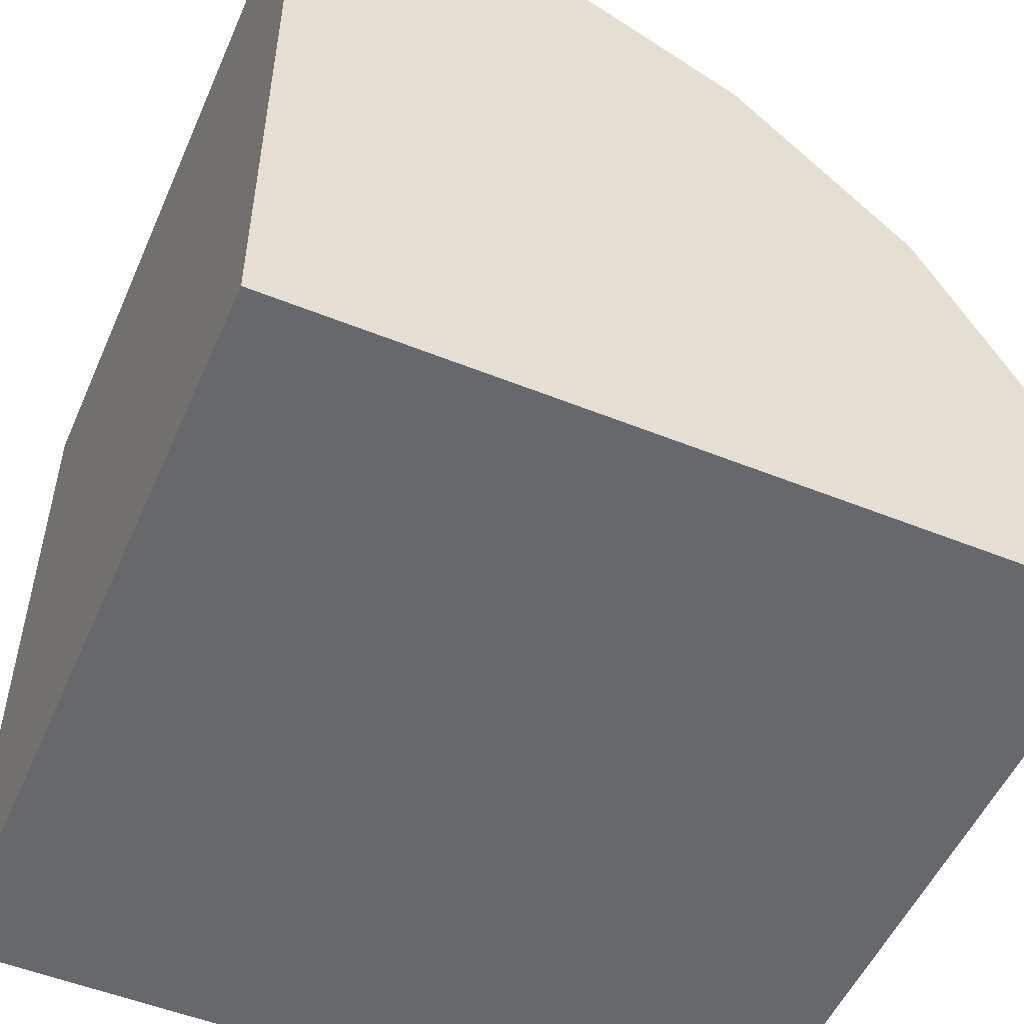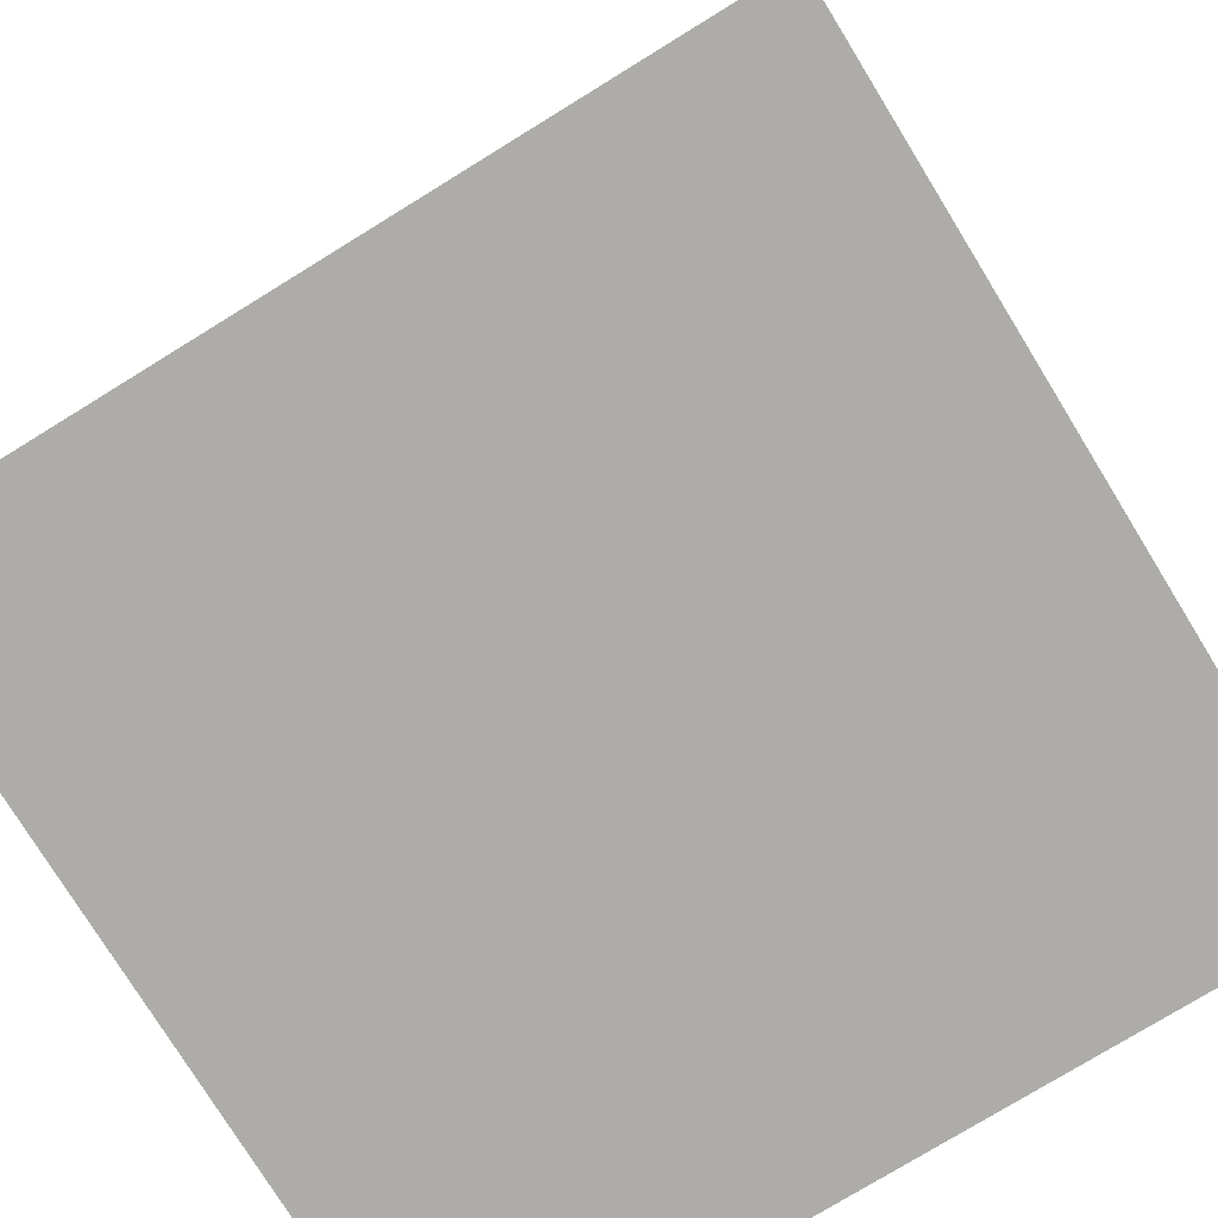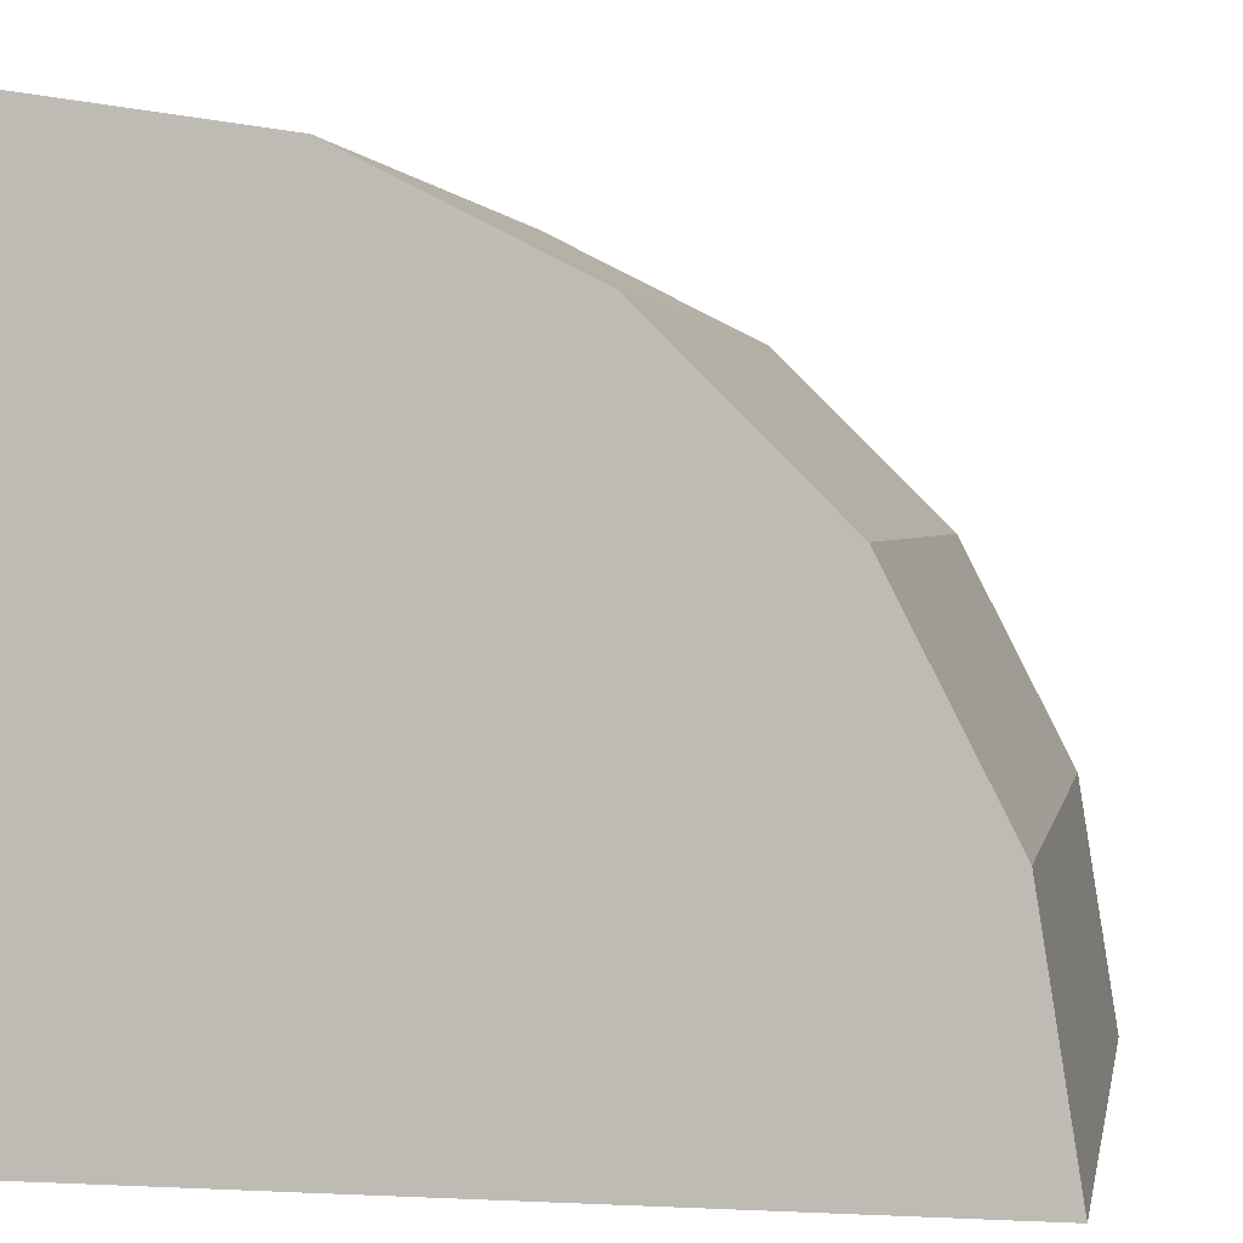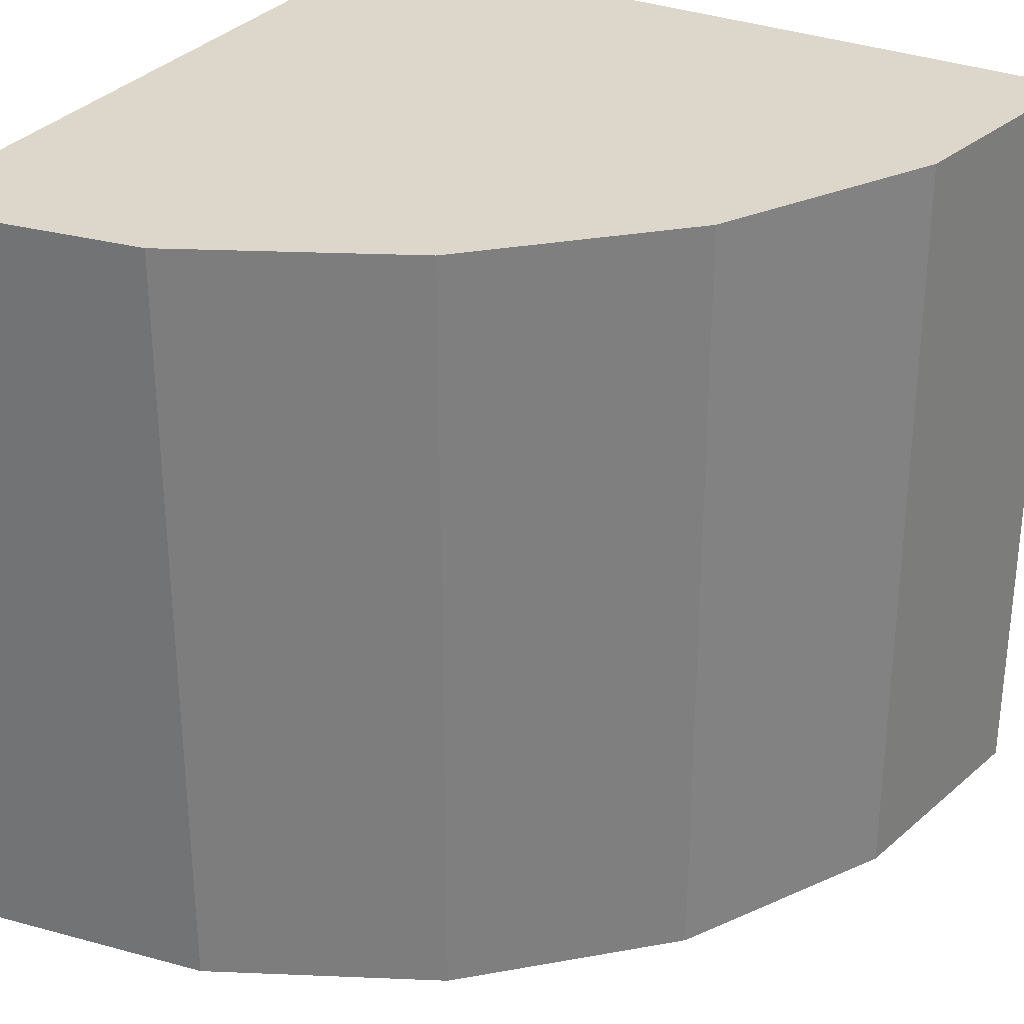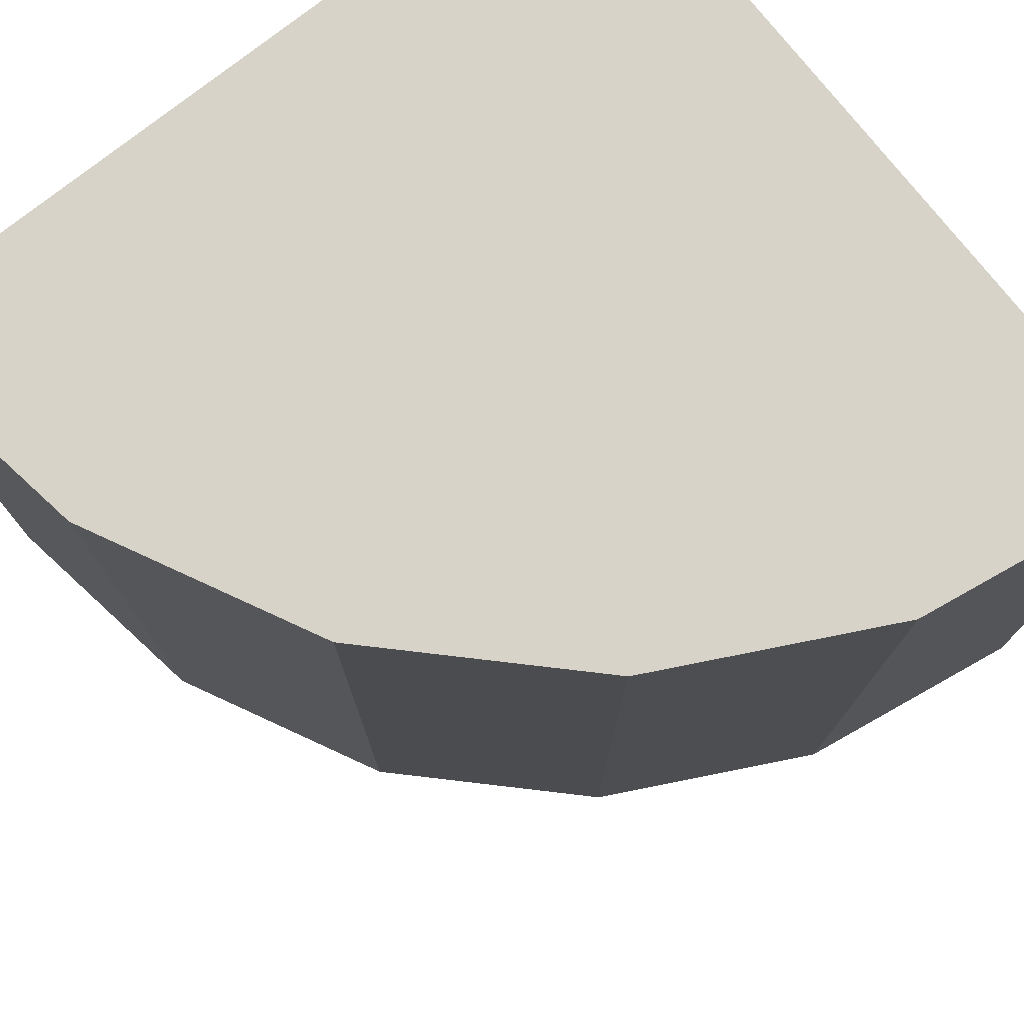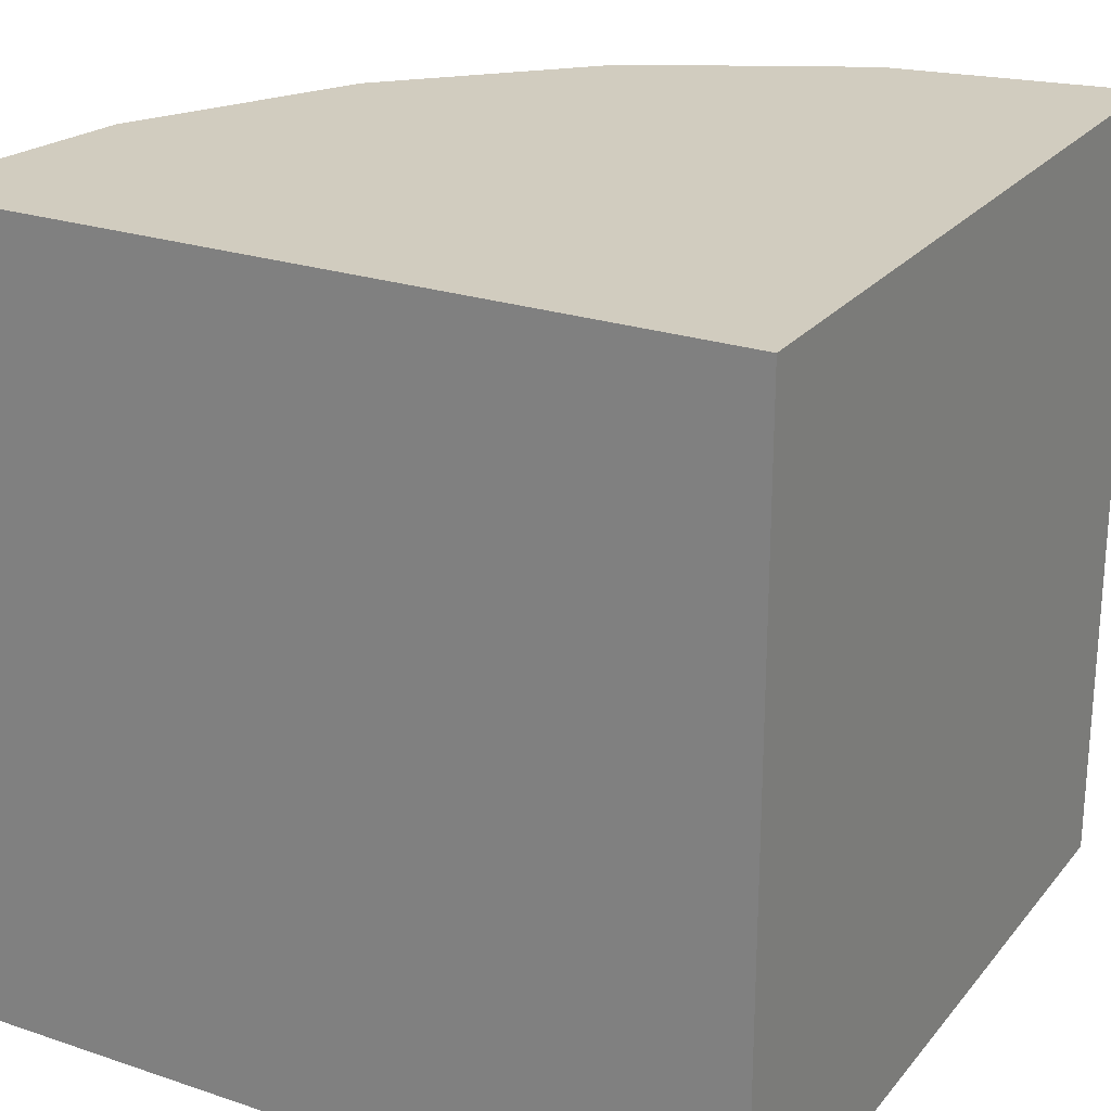
<metadata>
{"format":"obj","ext":"obj","renderer":"f3d","projection":"perspective","resolution":1024,"background":"white","views":[{"elev":-52.5,"azim":-23.4,"up":"+Y"},{"elev":-76.7,"azim":121.6,"up":"+Y"},{"elev":2.0,"azim":10.3,"up":"+Y"},{"elev":30.5,"azim":120.4,"up":"+Z"},{"elev":76.6,"azim":141.7,"up":"+Z"},{"elev":24.2,"azim":-60.9,"up":"+Z"}]}
</metadata>
<code>
o Cylinder_Cylinder.003
v -0.5 0.5 0.5
v -0.5 0.5 -0.5
v -0.5 -0.5 0.5
v -0.5 -0.5 -0.5
v 0.5 -0.5 -0.5
v 0.5 -0.5 0.5
v -0.191 0.4511 -0.5
v -0.191 0.4511 0.5
v 0.08779 0.309 0.5
v 0.08779 0.309 -0.5
v 0.309 0.08779 0.5
v 0.309 0.08779 -0.5
v 0.4511 -0.191 0.5
v 0.4511 -0.191 -0.5
f 1 2 3
f 2 4 3
f 5 3 4
f 6 3 5
f 7 2 1 8
f 7 8 9 10
f 10 9 11 12
f 12 11 13 14
f 14 13 6 5
f 4 2 7 10 12 14 5
f 3 6 13 11 9 8 1

</code>
